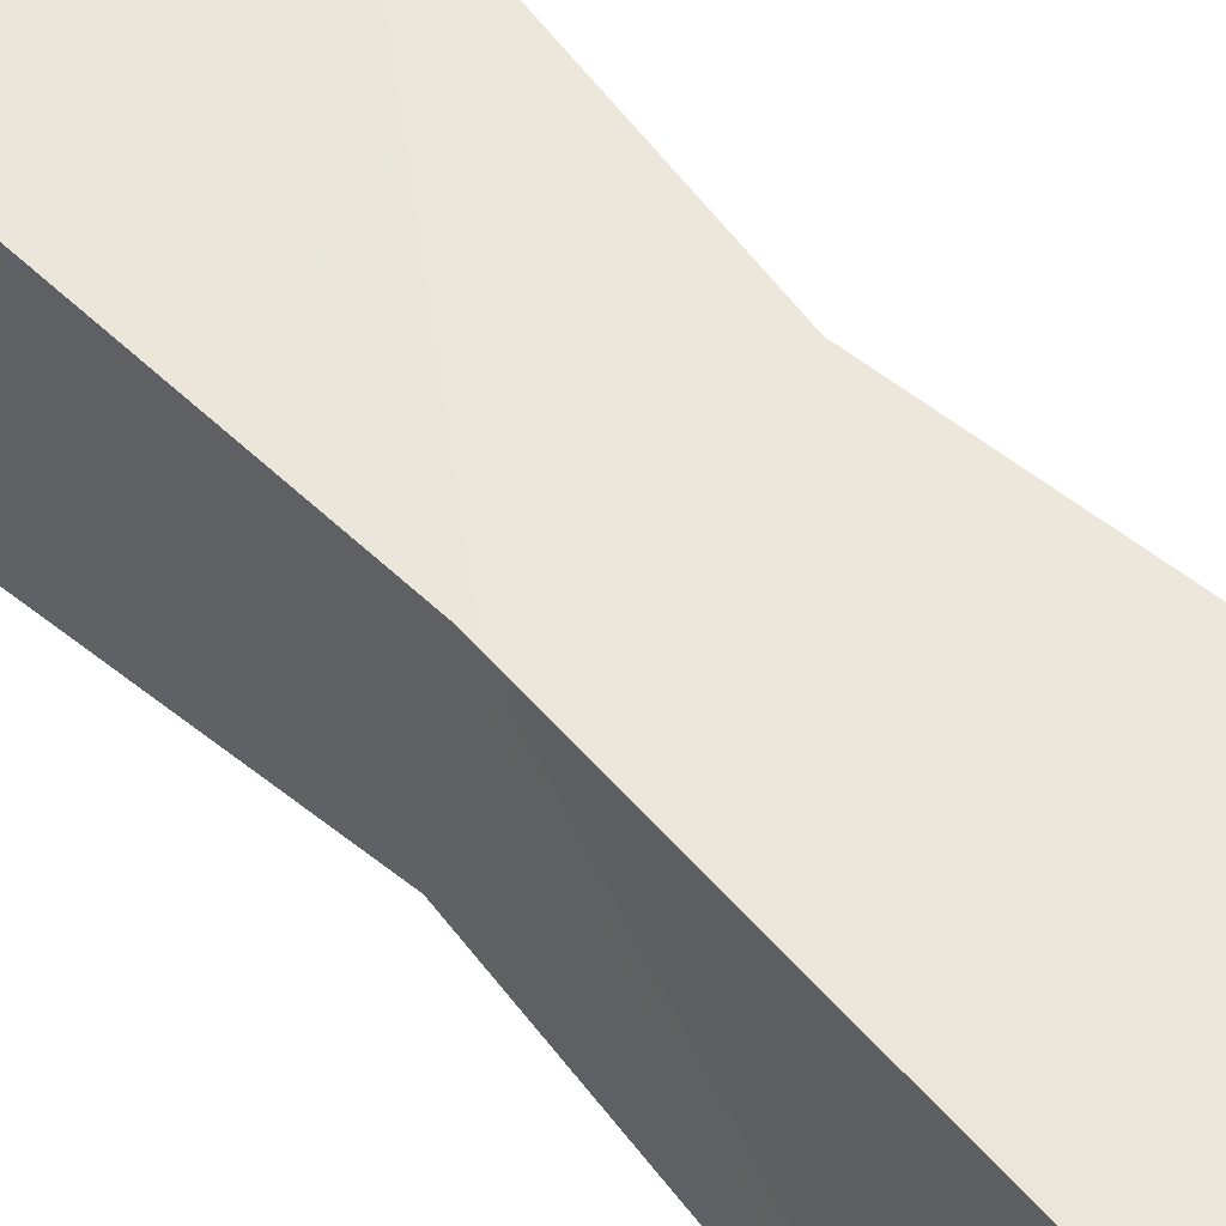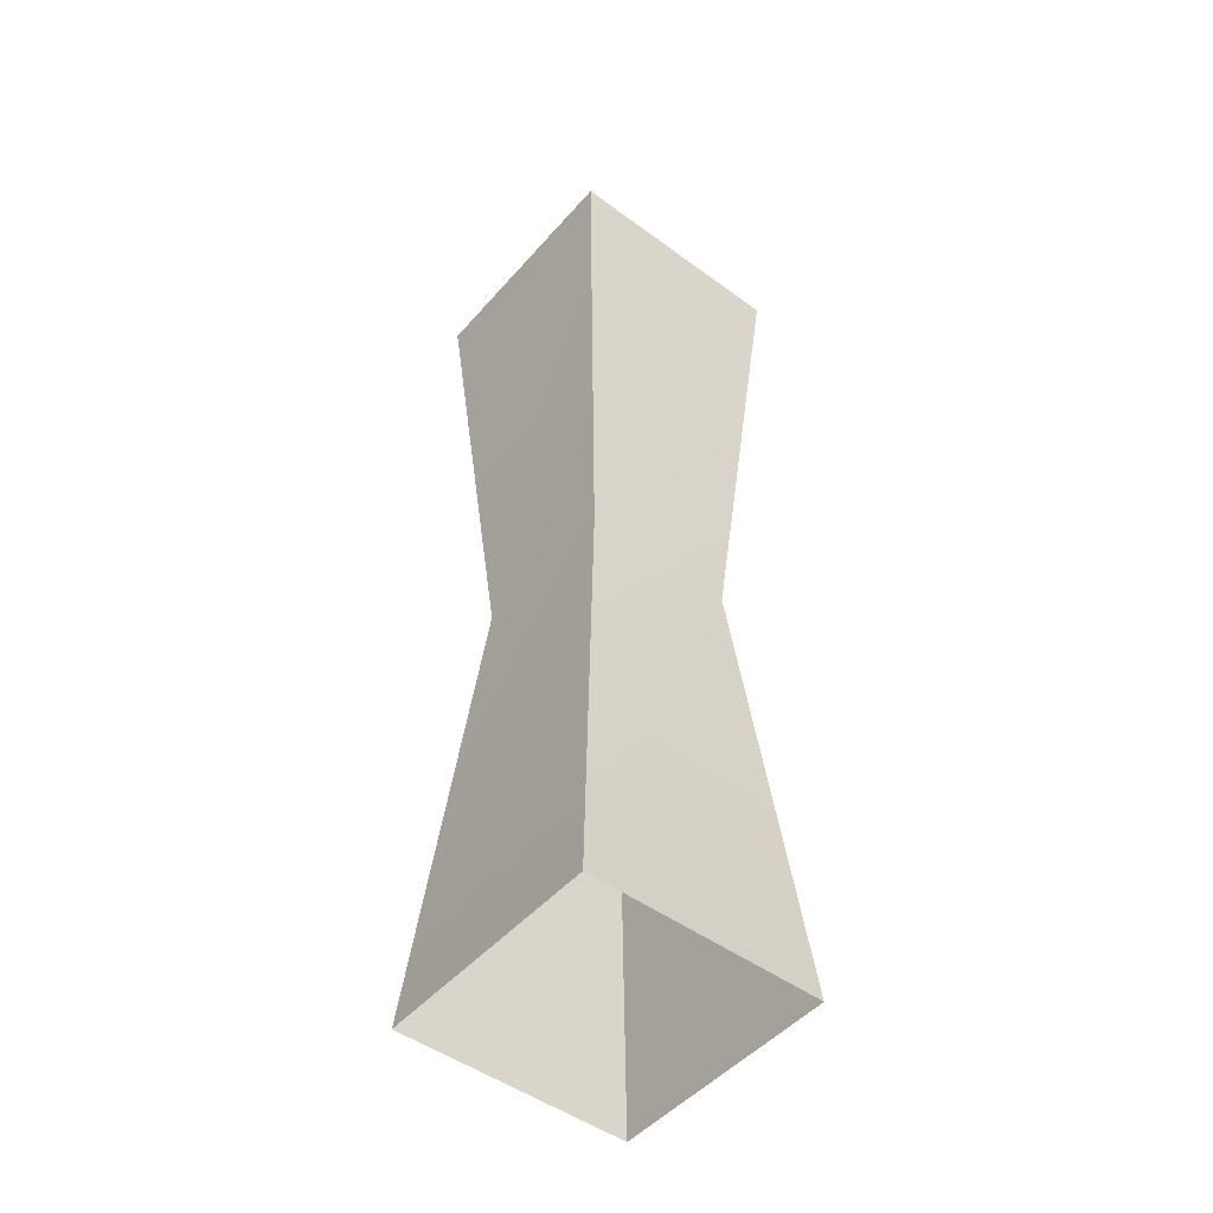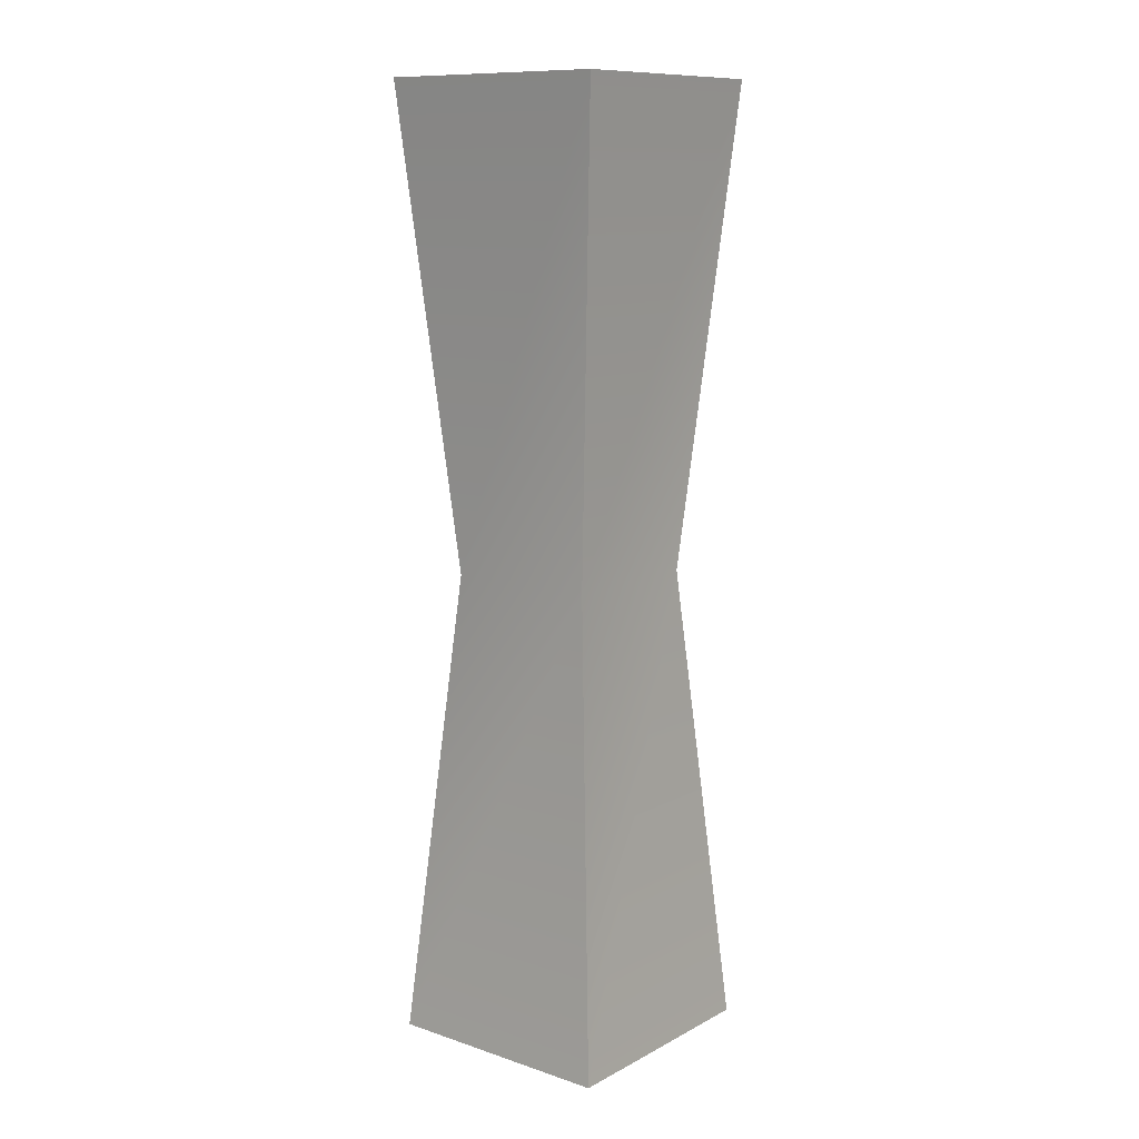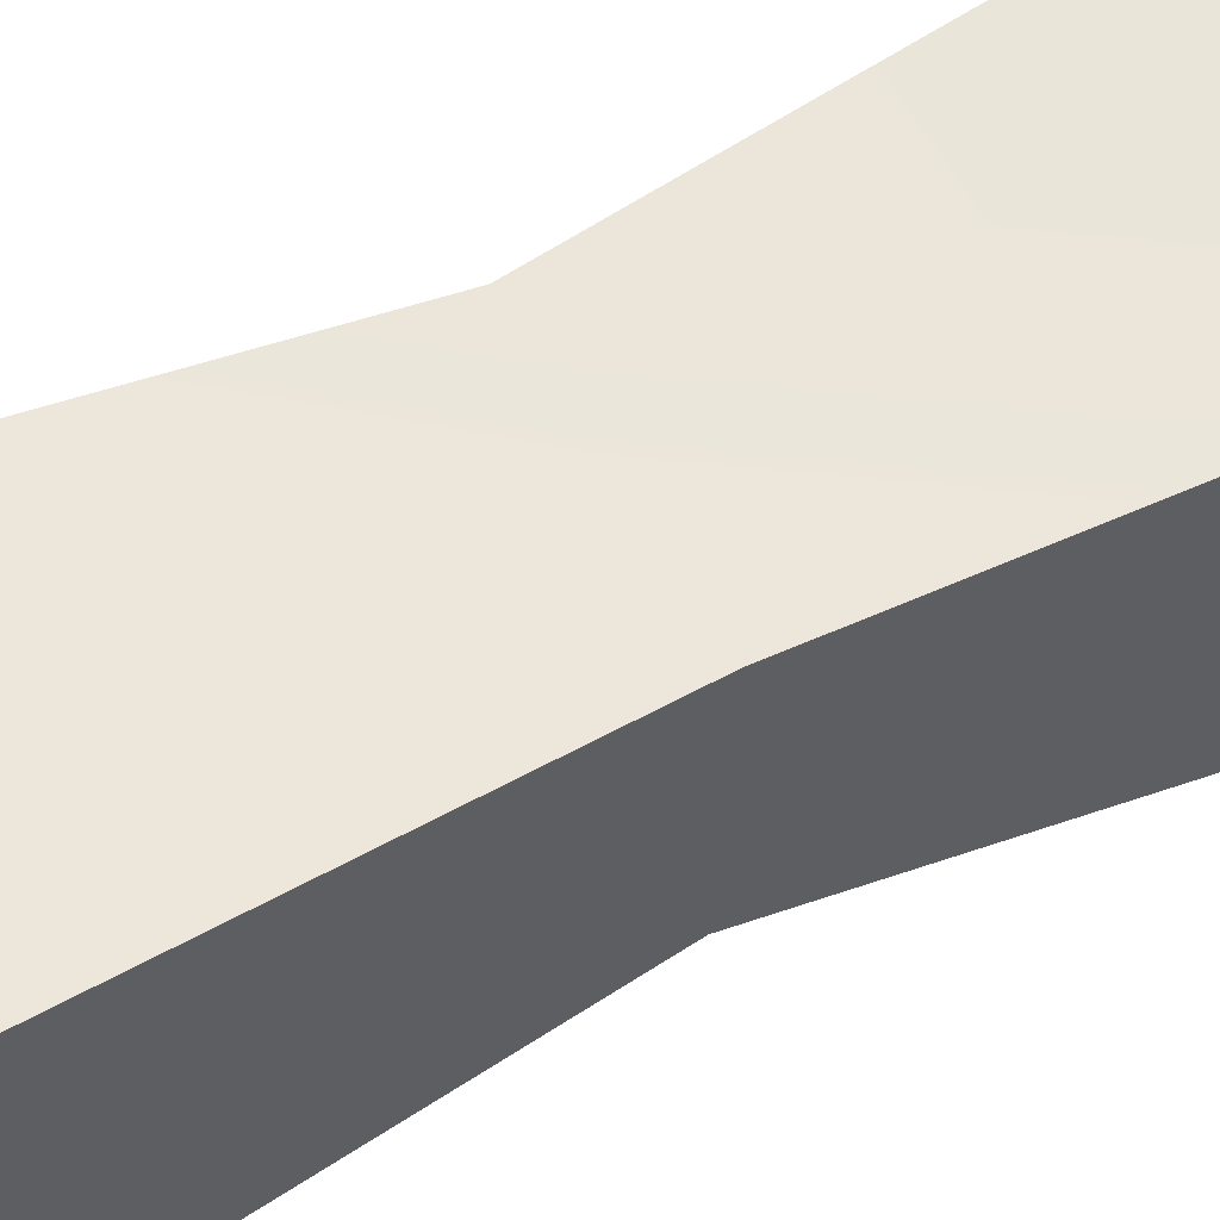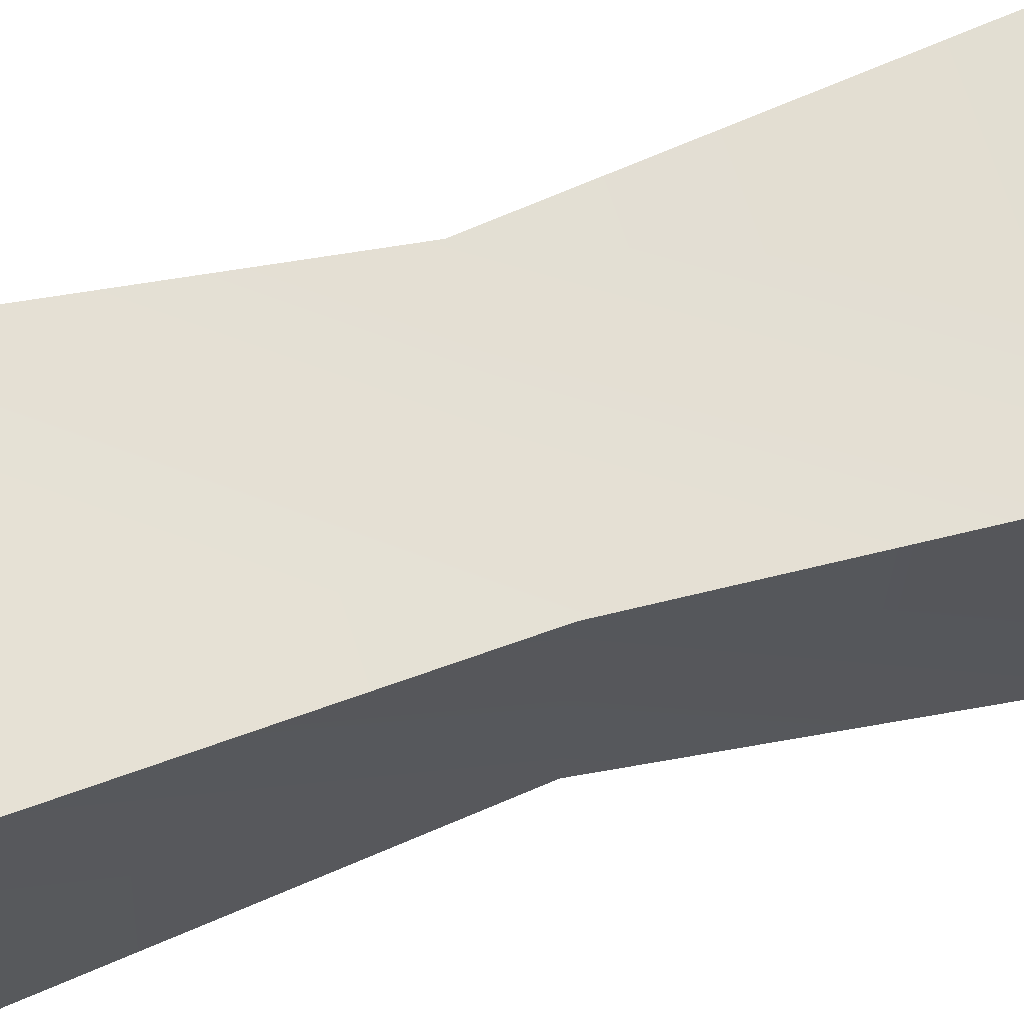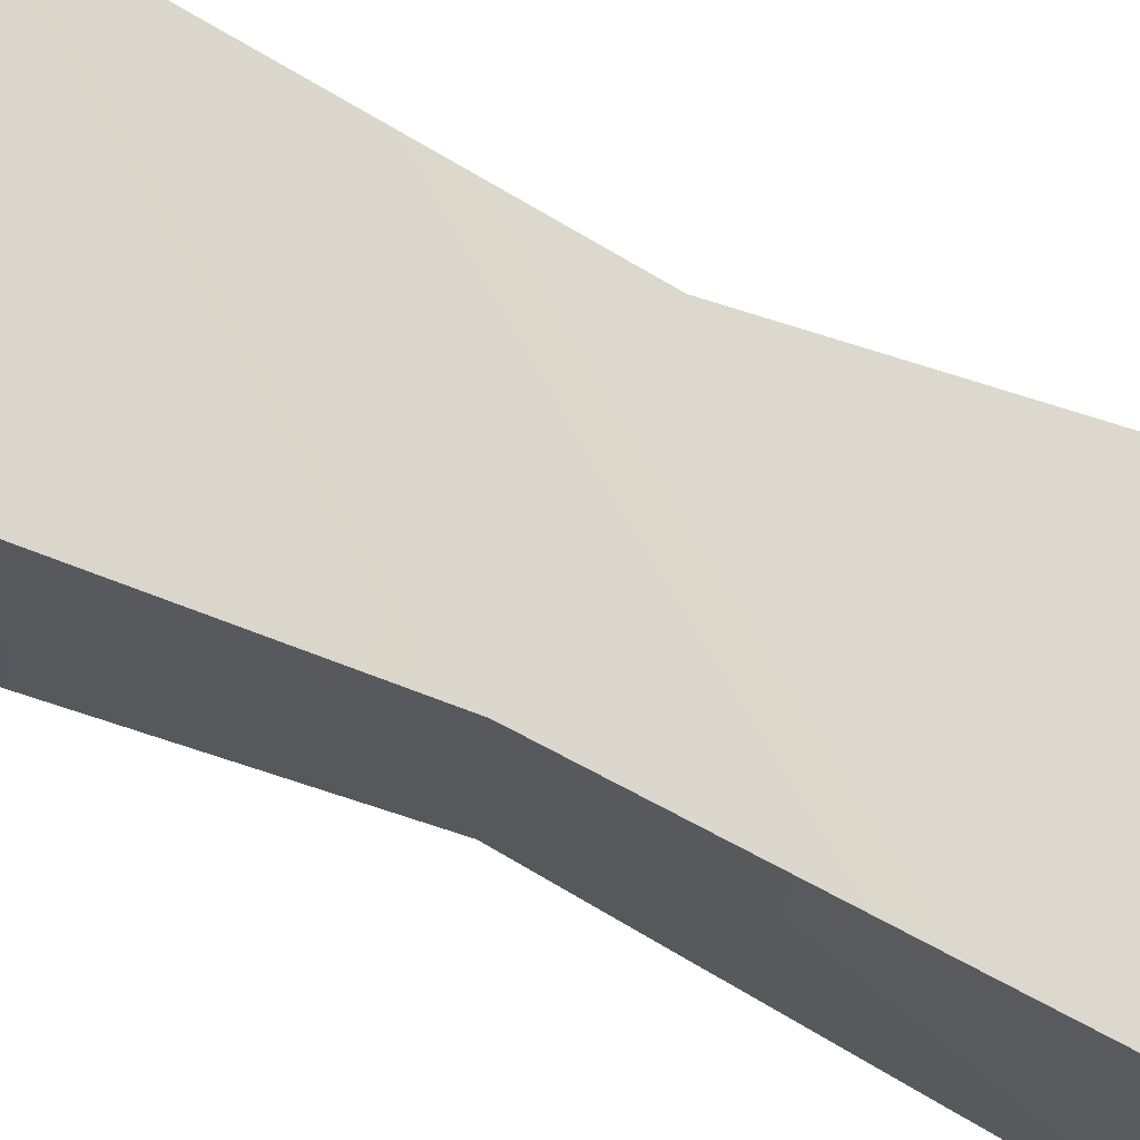
<metadata>
{"format":"obj","ext":"obj","renderer":"f3d","projection":"perspective","resolution":1024,"background":"white","views":[{"elev":60.7,"azim":-44.1,"up":"+Z"},{"elev":-48.8,"azim":-33.2,"up":"+Y"},{"elev":11.2,"azim":-45.3,"up":"+Y"},{"elev":51.7,"azim":60.9,"up":"+Z"},{"elev":60.8,"azim":72.3,"up":"+Z"},{"elev":78.8,"azim":-66.1,"up":"+Z"}]}
</metadata>
<code>
g Box12
v -1445 443.6 9064
v -1453 443.6 9064
v -1452 460 9066
v -1447 460 9065
v -1453 476.7 9064
v -1445 476.7 9064
v -1453 443.6 9064
v -1453 443.6 9073
v -1451 460 9071
v -1452 460 9066
v -1453 476.7 9073
v -1453 476.7 9064
v -1453 443.6 9073
v -1444 443.6 9072
v -1446 460 9070
v -1451 460 9071
v -1444 476.7 9072
v -1453 476.7 9073
v -1444 443.6 9072
v -1445 443.6 9064
v -1447 460 9065
v -1446 460 9070
v -1445 476.7 9064
v -1444 476.7 9072
f 3 1 2
f 1 3 4
f 5 4 3
f 4 5 6
f 9 7 8
f 7 9 10
f 11 10 9
f 10 11 12
f 15 13 14
f 13 15 16
f 17 16 15
f 16 17 18
f 21 19 20
f 19 21 22
f 23 22 21
f 22 23 24

</code>
